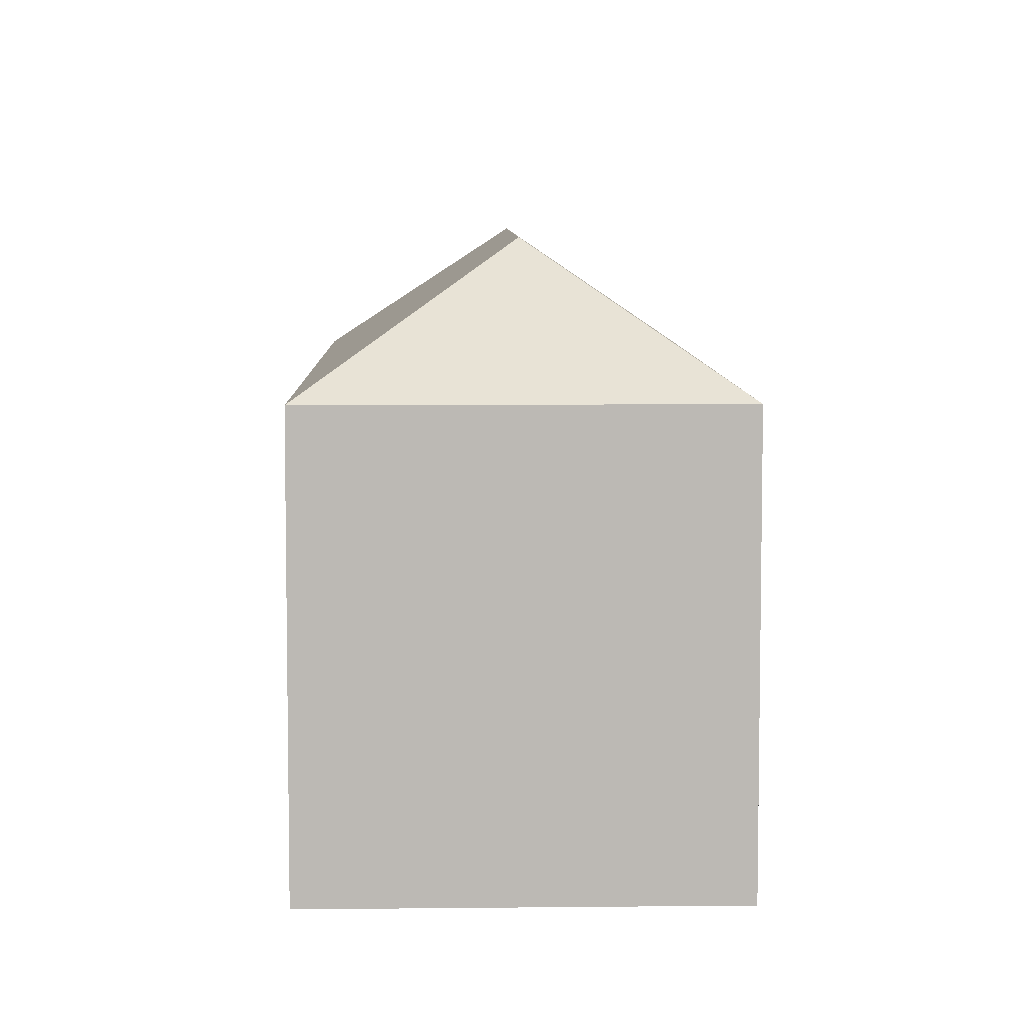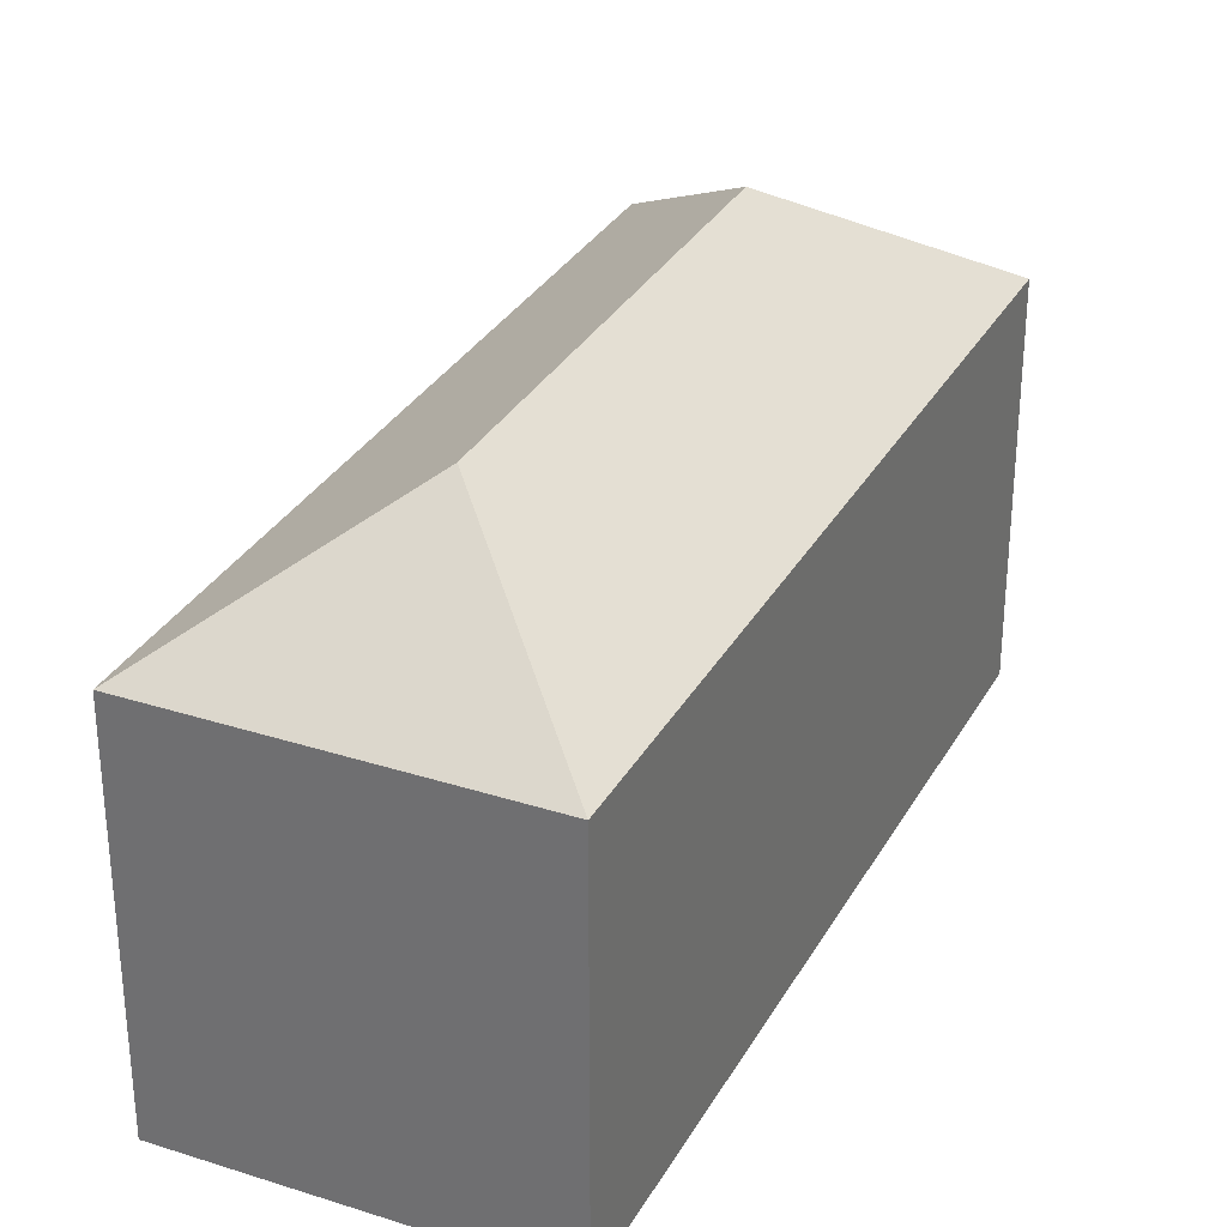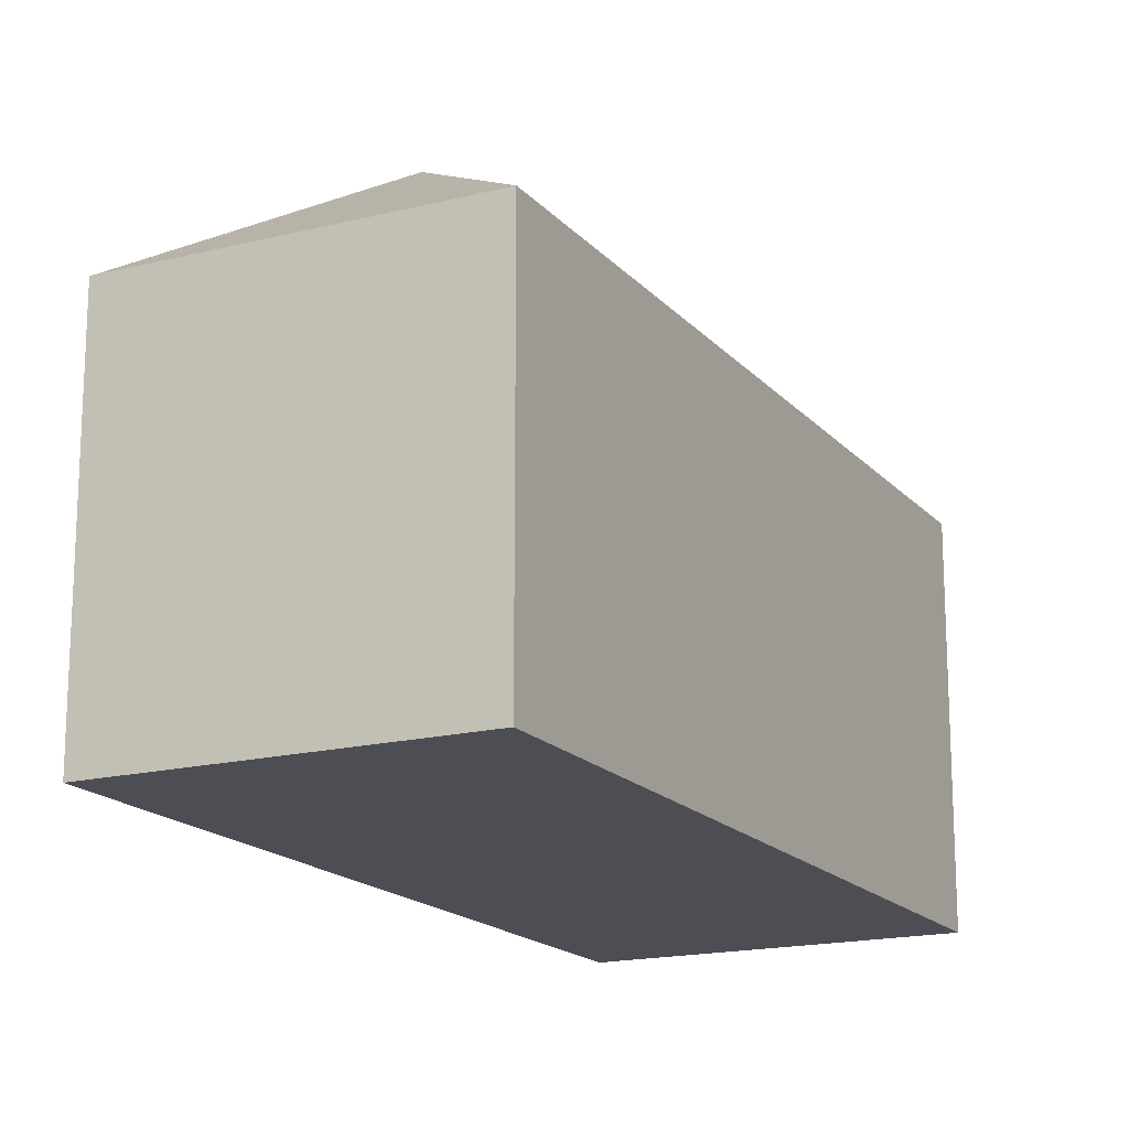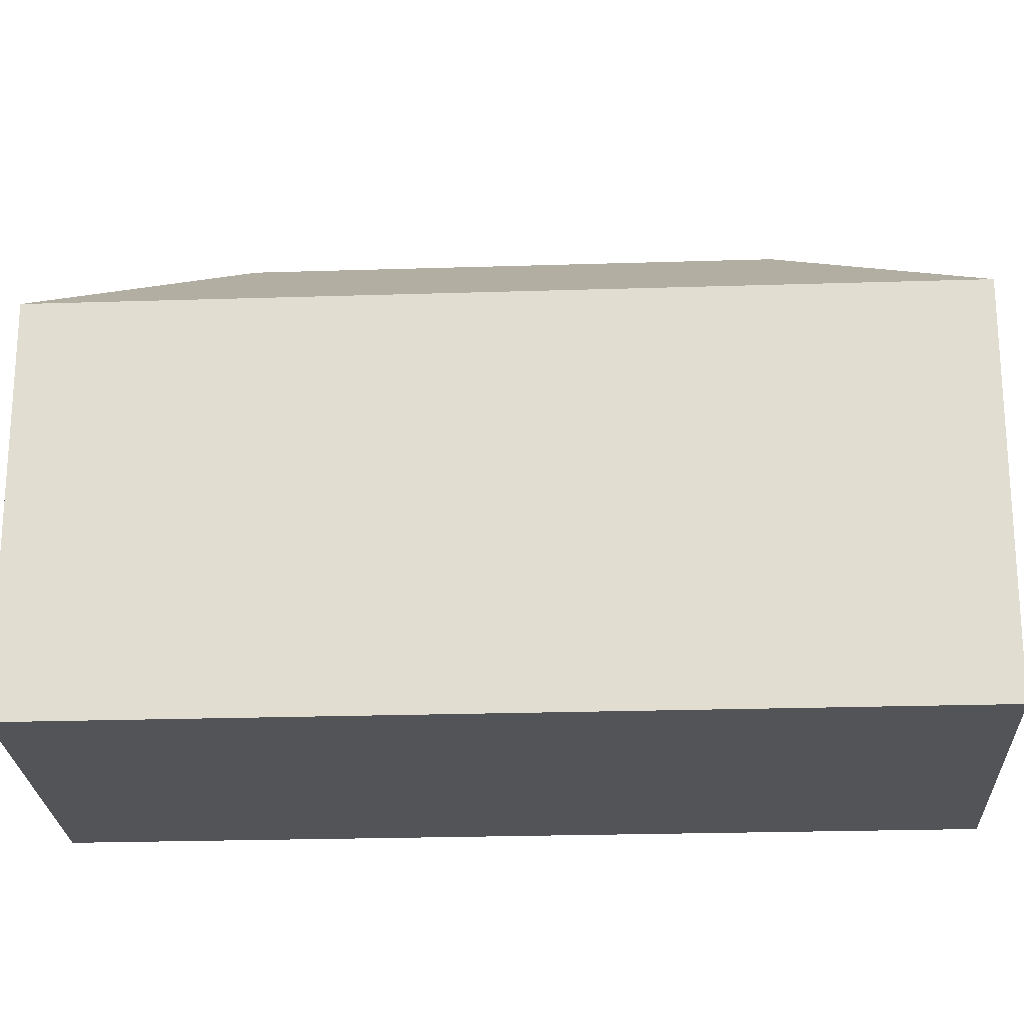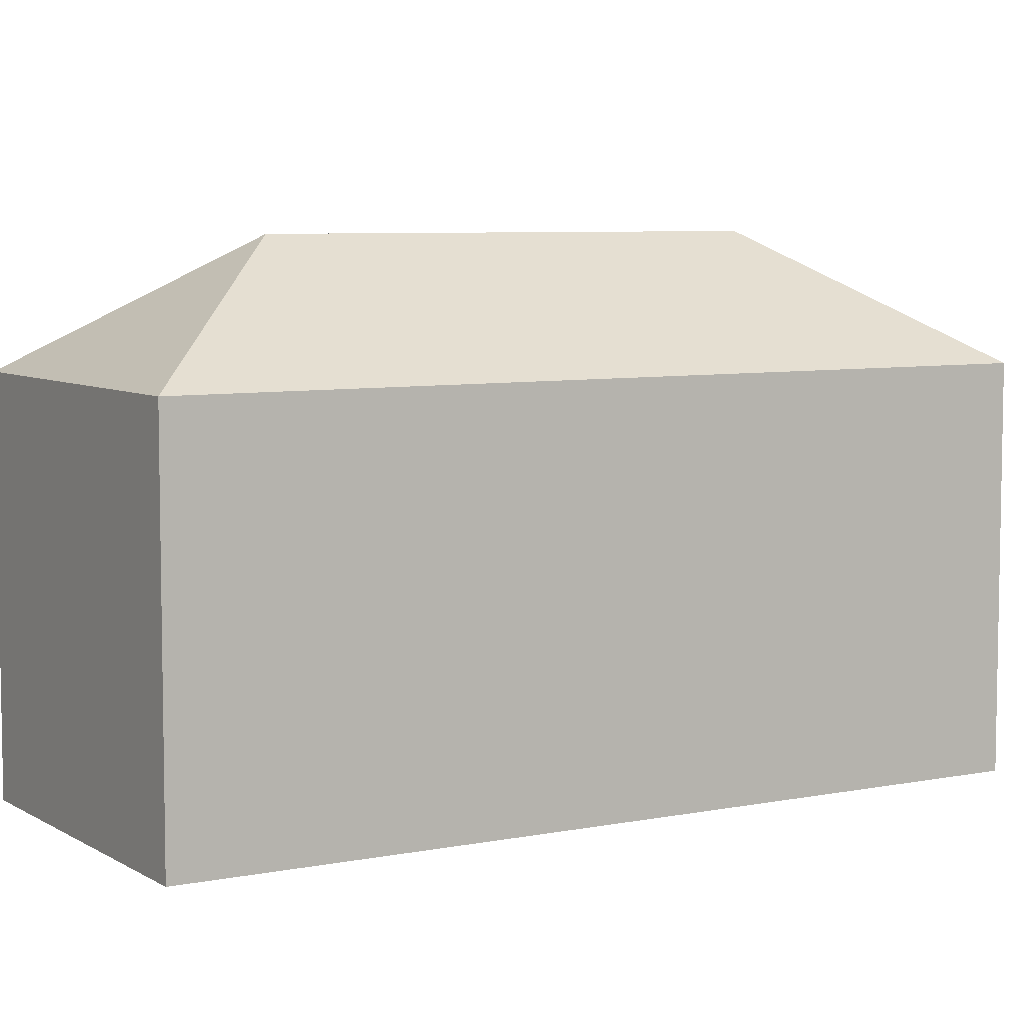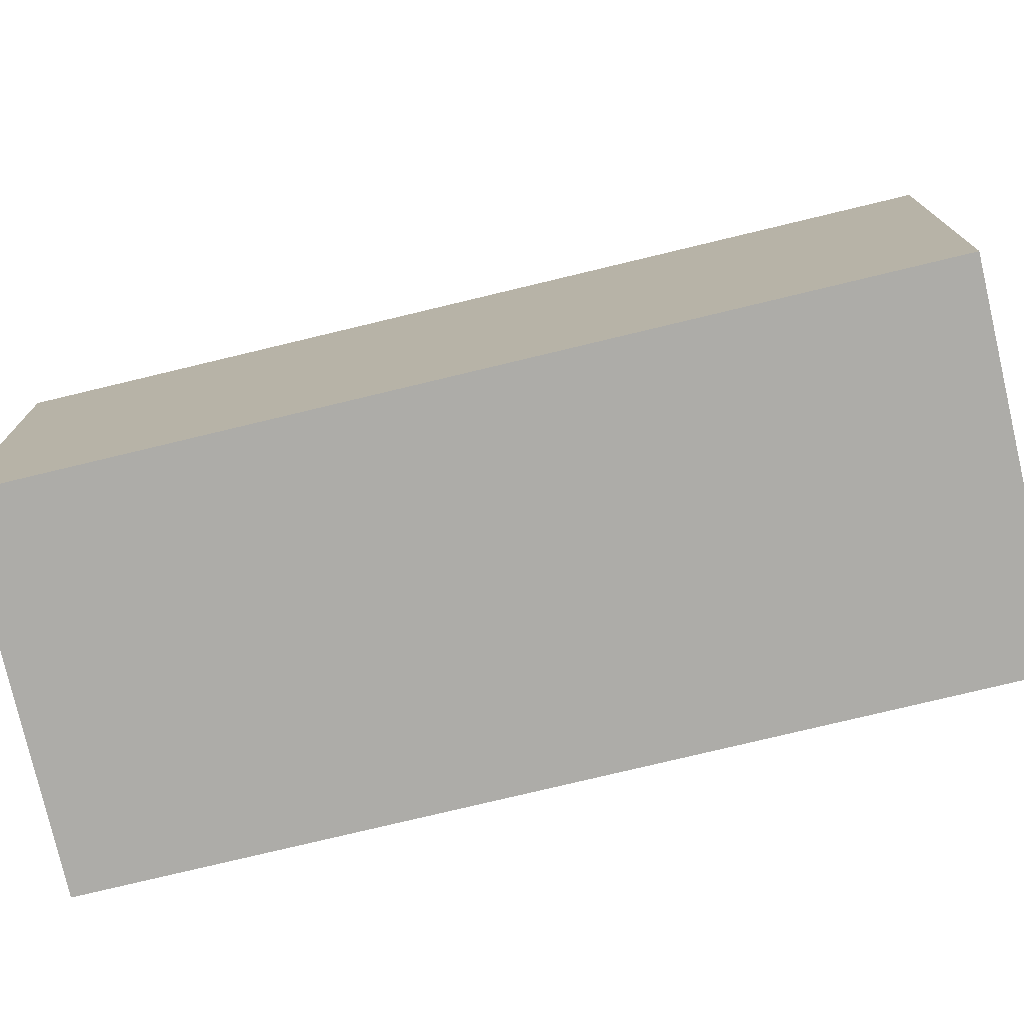
<metadata>
{"format":"obj","ext":"obj","renderer":"f3d","projection":"perspective","resolution":1024,"background":"white","views":[{"elev":6.9,"azim":24.5,"up":"+Y"},{"elev":31.6,"azim":50.7,"up":"+Y"},{"elev":-17.3,"azim":-127.1,"up":"+Y"},{"elev":-23.0,"azim":-61.1,"up":"+Y"},{"elev":6.6,"azim":85.1,"up":"+Y"},{"elev":-76.6,"azim":-50.7,"up":"+Y"}]}
</metadata>
<code>
v  7.509 15.98 2.581
v  10.12 12.15 -4.998
v  0.0002589 12.15 -0.0003844
v  11.6 12.15 24.04
v  14.21 15.98 16.46
v  21.72 12.15 19.05
v  21.72 -1.166e-15 19.05
v  11.6 -1.472e-15 24.04
v  0 0 0
v  10.11 3.06e-16 -4.997
g defaultobject
f 1 2 3
f 1 4 5
f 4 1 3
f 1 6 2
f 6 1 5
f 4 6 5
f 7 4 8
f 4 7 6
f 4 9 8
f 9 4 3
f 3 10 9
f 10 3 2
f 10 6 7
f 6 10 2
f 9 7 8
f 7 9 10

</code>
